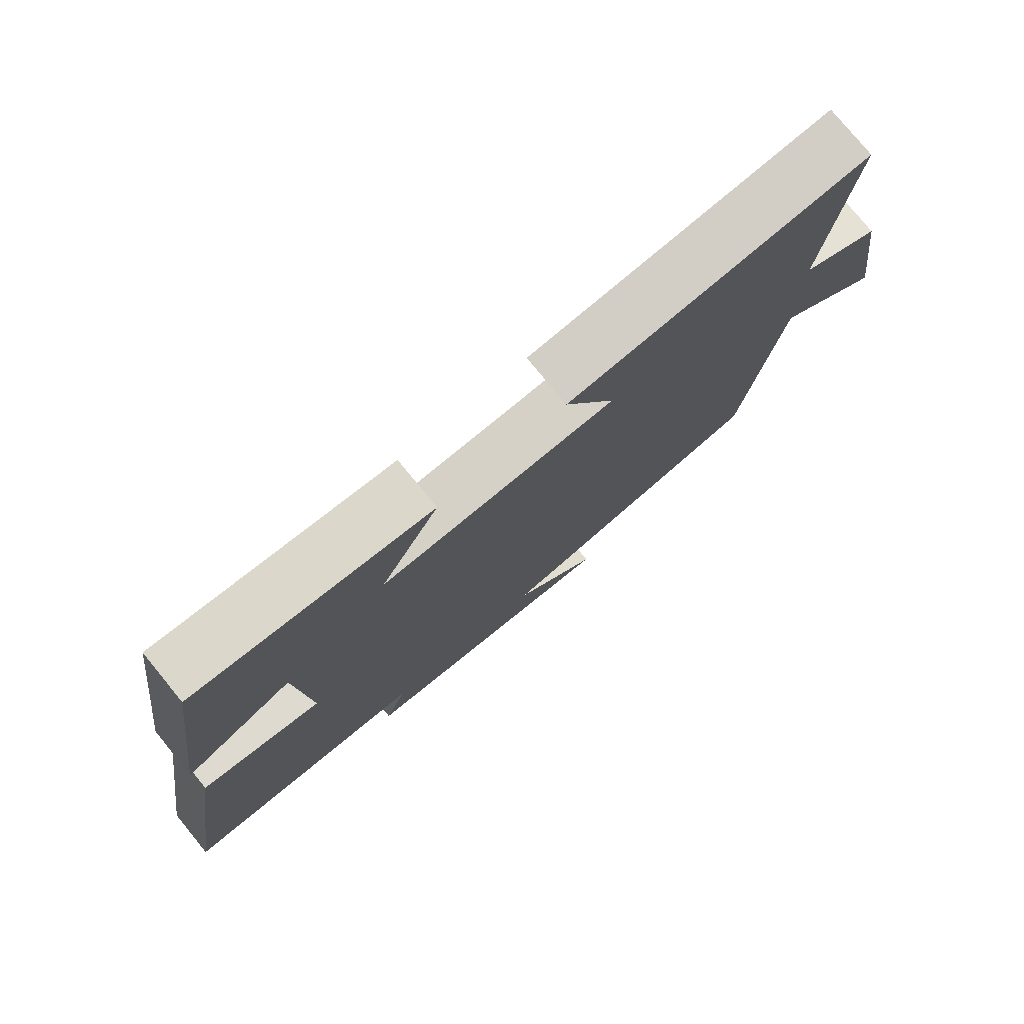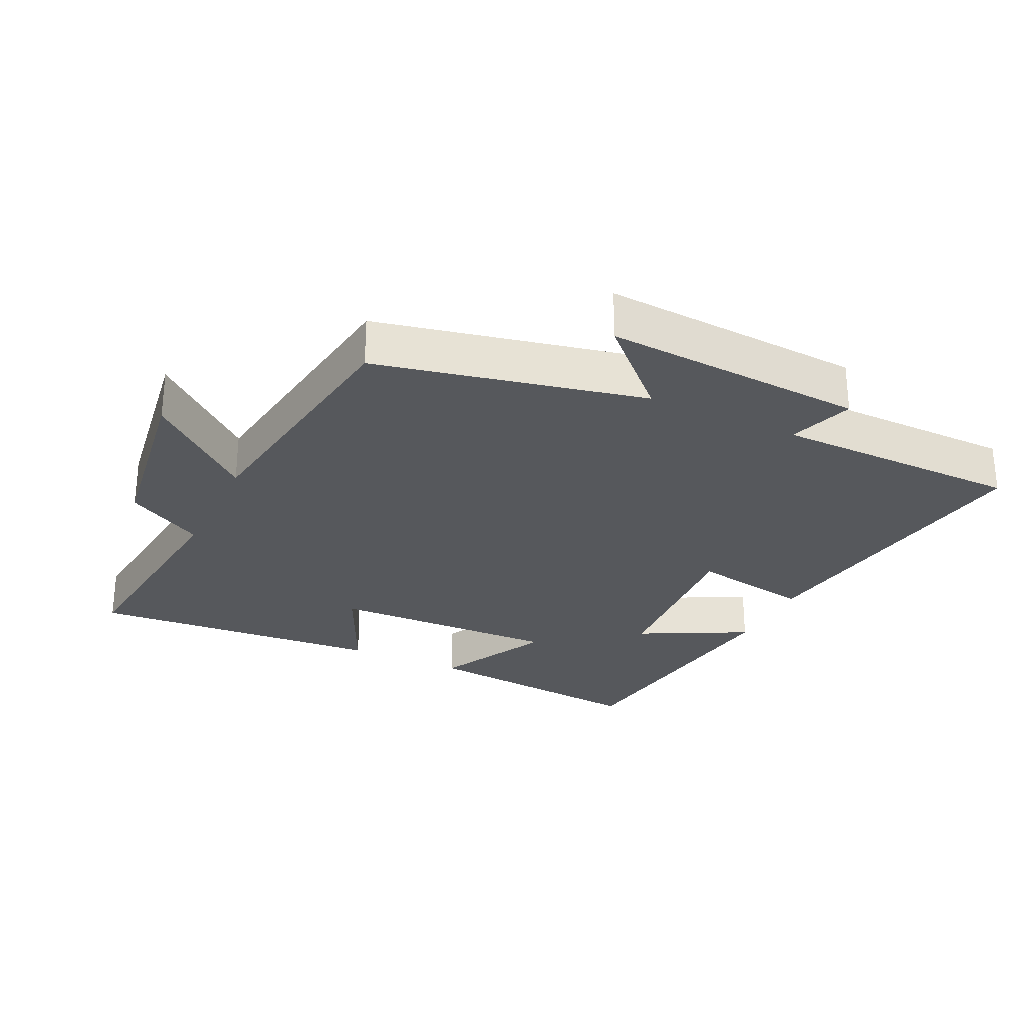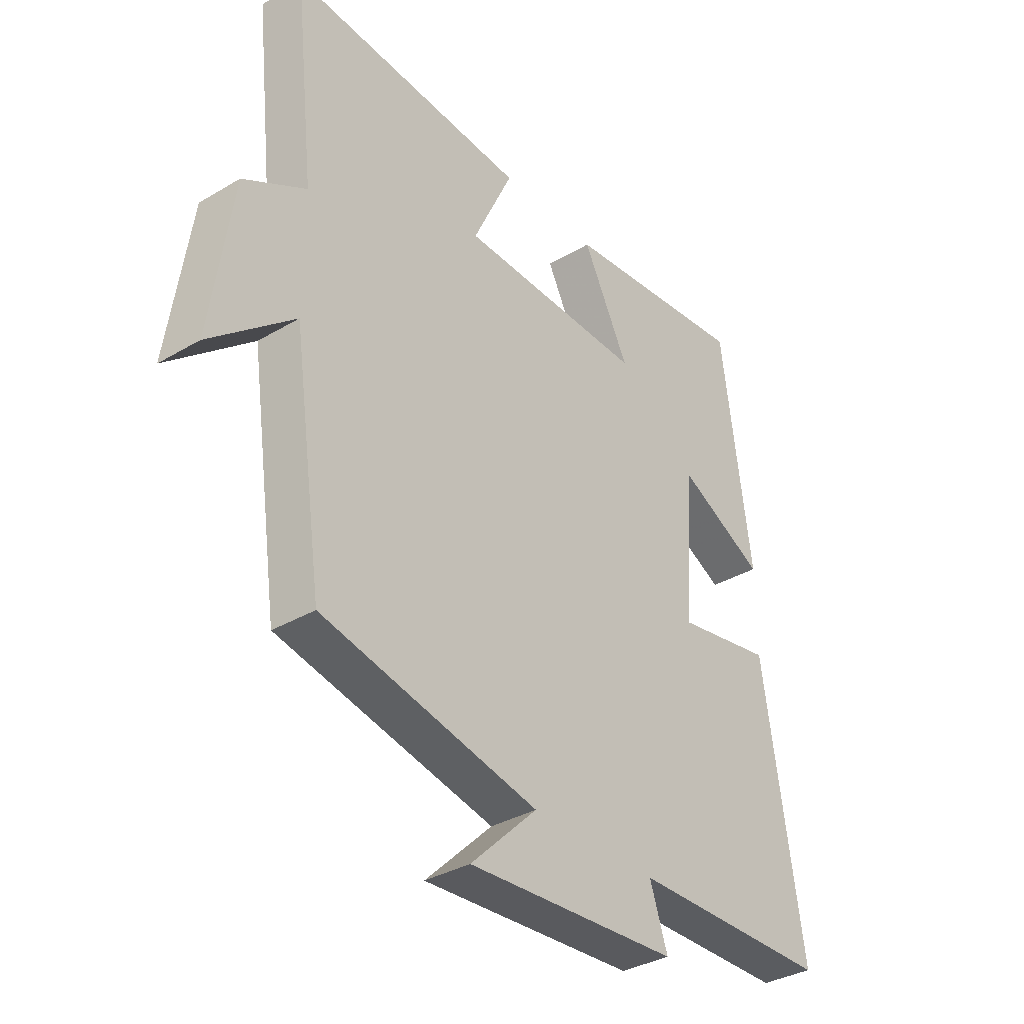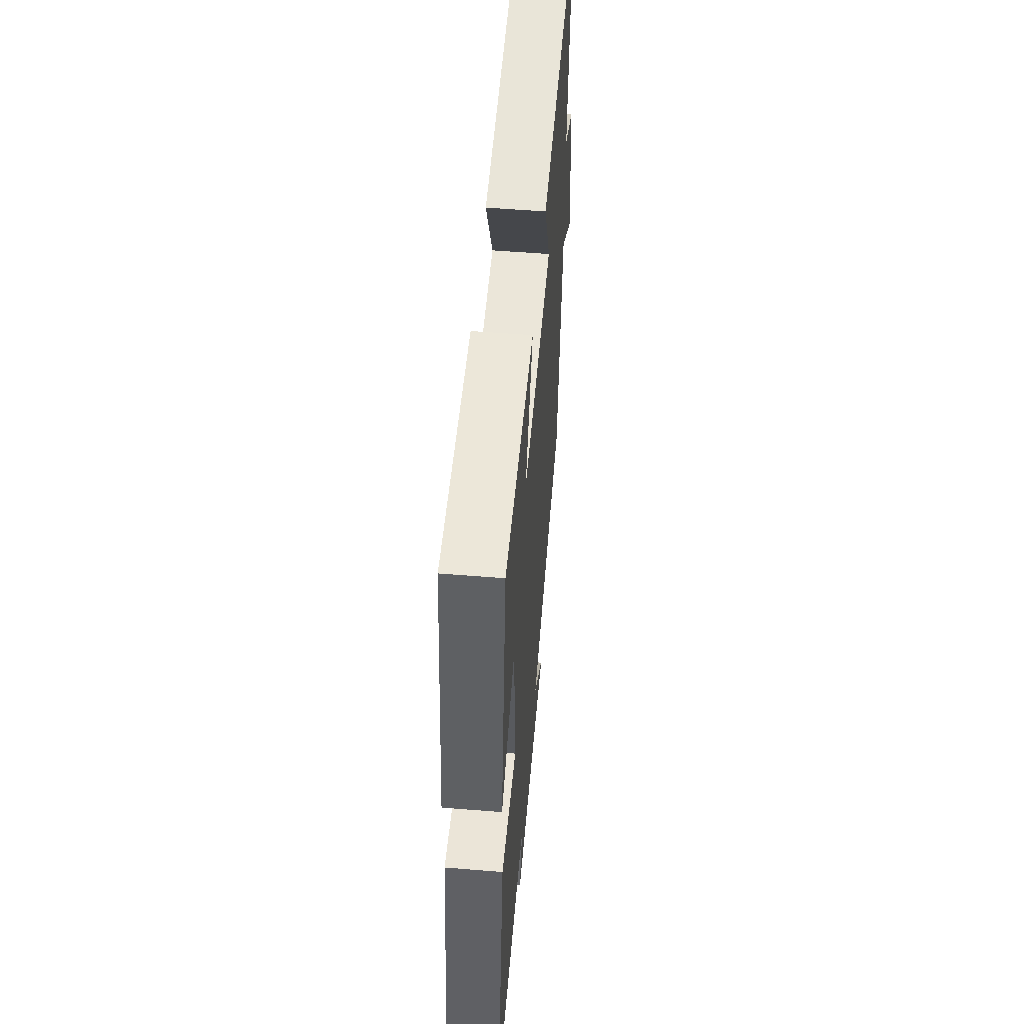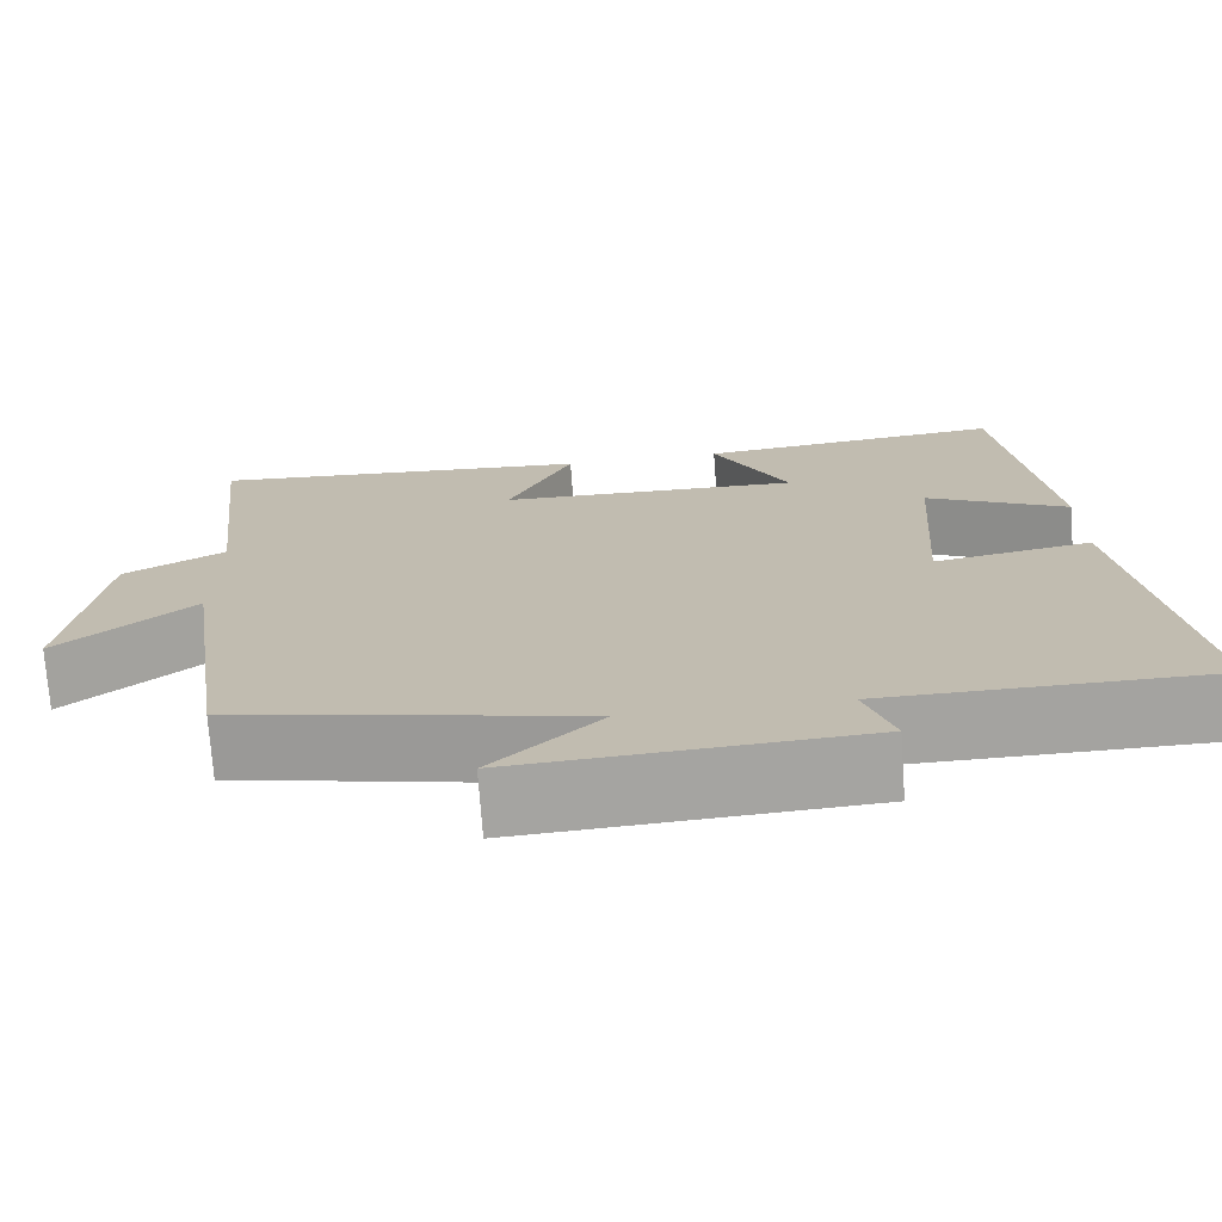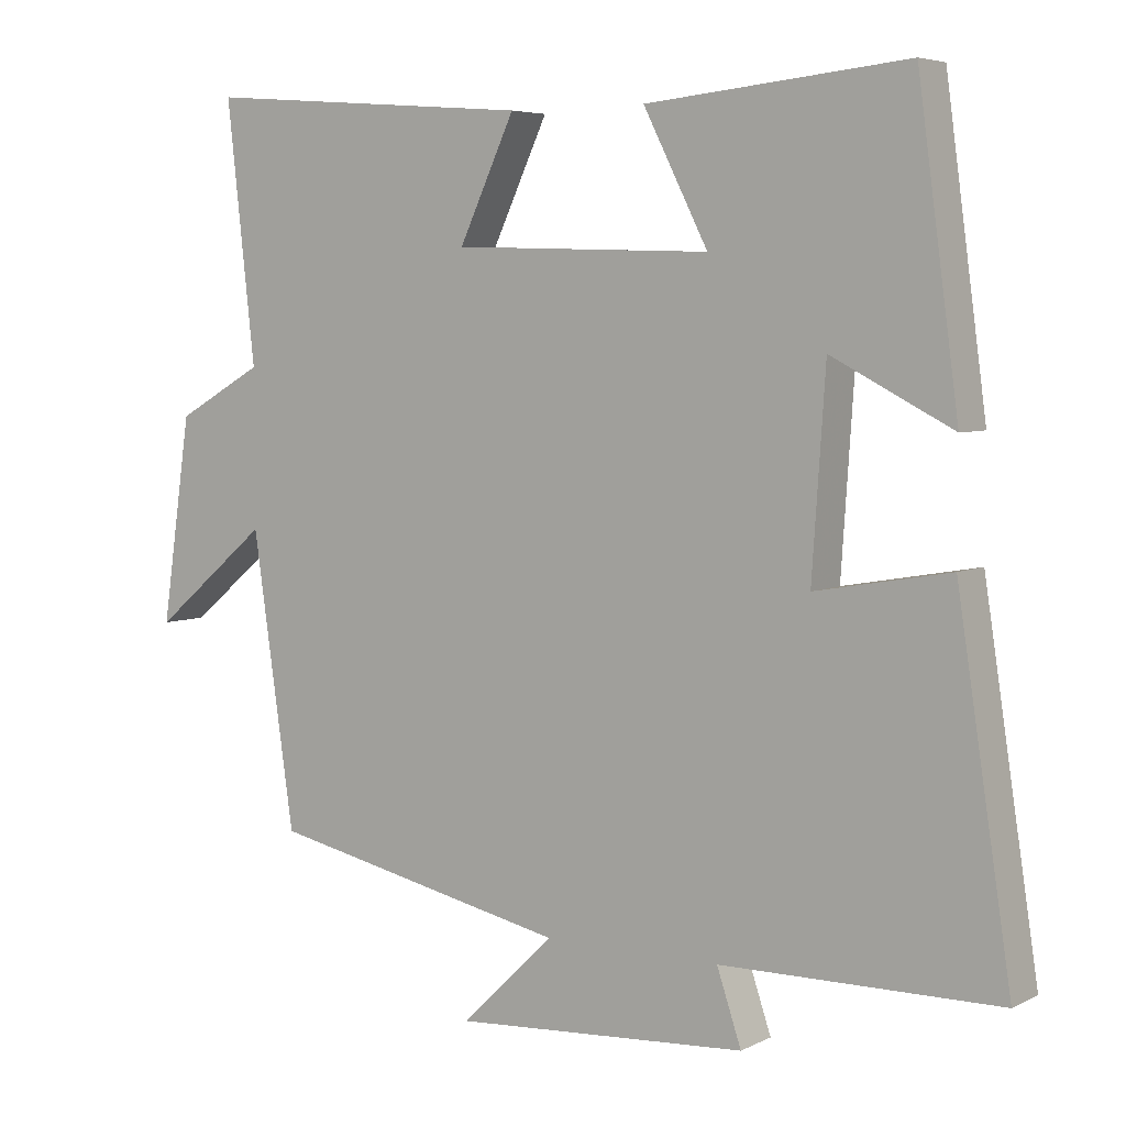
<metadata>
{"format":"obj","ext":"obj","renderer":"f3d","projection":"perspective","resolution":1024,"background":"white","views":[{"elev":77.7,"azim":-39.3,"up":"+Z"},{"elev":-28.0,"azim":154.5,"up":"+Y"},{"elev":-34.7,"azim":128.5,"up":"+Z"},{"elev":55.0,"azim":-85.1,"up":"+Z"},{"elev":-72.8,"azim":-175.9,"up":"+Z"},{"elev":5.4,"azim":-146.0,"up":"+Z"}]}
</metadata>
<code>
v -0.573 0.07 -0.497
v -0.5 0.07 -0.022
v -0.319 0.07 -0.054
v -0.337 0.07 0.214
v -0.5 0.07 0.13
v -0.445 0.07 0.535
v -0.094 0.07 0.5
v -0.181 0.07 0.329
v 0.167 0.07 0.339
v 0.092 0.07 0.5
v 0.538 0.07 0.535
v 0.5 0.07 0.189
v 0.617 0.07 0.123
v 0.657 0.07 -0.153
v 0.5 0.07 -0.021
v 0.444 0.07 -0.412
v 0.039 0.07 -0.5
v 0.164 0.07 -0.622
v -0.232 0.07 -0.598
v -0.199 0.07 -0.5
v -0.573 0 -0.497
v -0.5 0 -0.022
v -0.319 0 -0.054
v -0.337 0 0.214
v -0.5 0 0.13
v -0.445 0 0.535
v -0.094 0 0.5
v -0.181 0 0.329
v 0.167 0 0.339
v 0.092 0 0.5
v 0.538 0 0.535
v 0.5 0 0.189
v 0.617 0 0.123
v 0.657 0 -0.153
v 0.5 0 -0.021
v 0.444 0 -0.412
v 0.039 0 -0.5
v 0.164 0 -0.622
v -0.232 0 -0.598
v -0.199 0 -0.5
f 17 18 19 20
f 15 16 17 20
f 15 20 1
f 12 13 14 15
f 12 15 1
f 9 10 11 12
f 8 9 12
f 5 6 7 8
f 4 5 8
f 3 4 8 12
f 1 2 3
f 1 3 12
f 40 39 38 37
f 40 37 36 35
f 21 40 35
f 35 34 33 32
f 21 35 32
f 32 31 30 29
f 32 29 28
f 28 27 26 25
f 28 25 24
f 32 28 24 23
f 23 22 21
f 32 23 21
f 1 21 22 2
f 2 22 23 3
f 3 23 24 4
f 4 24 25 5
f 5 25 26 6
f 6 26 27 7
f 7 27 28 8
f 8 28 29 9
f 9 29 30 10
f 10 30 31 11
f 11 31 32 12
f 12 32 33 13
f 13 33 34 14
f 14 34 35 15
f 15 35 36 16
f 16 36 37 17
f 17 37 38 18
f 18 38 39 19
f 19 39 40 20
f 20 40 21 1

</code>
